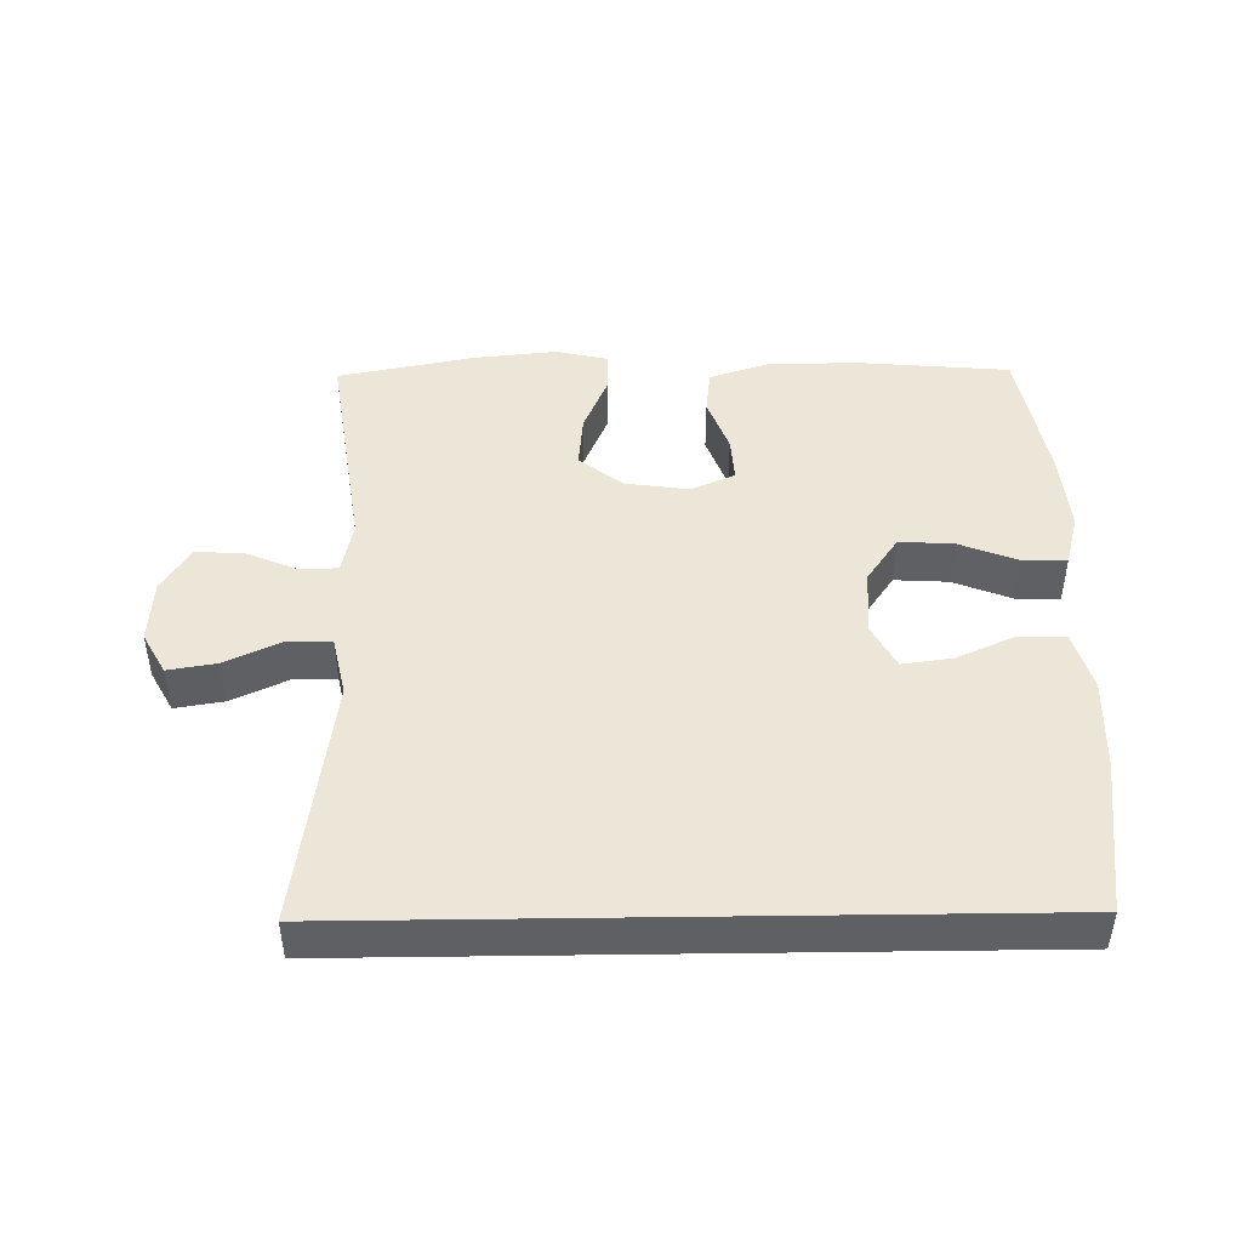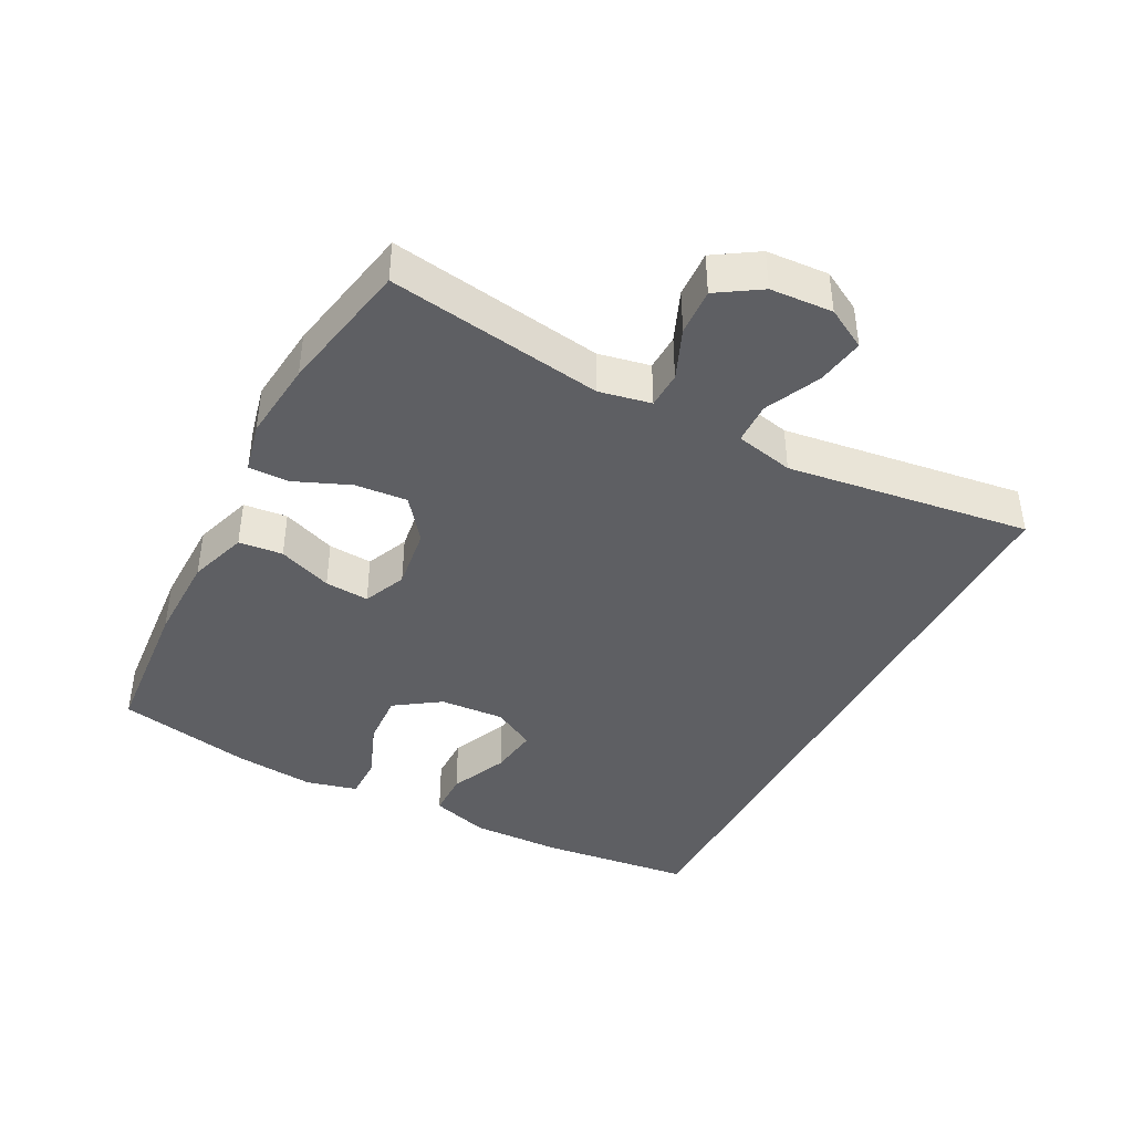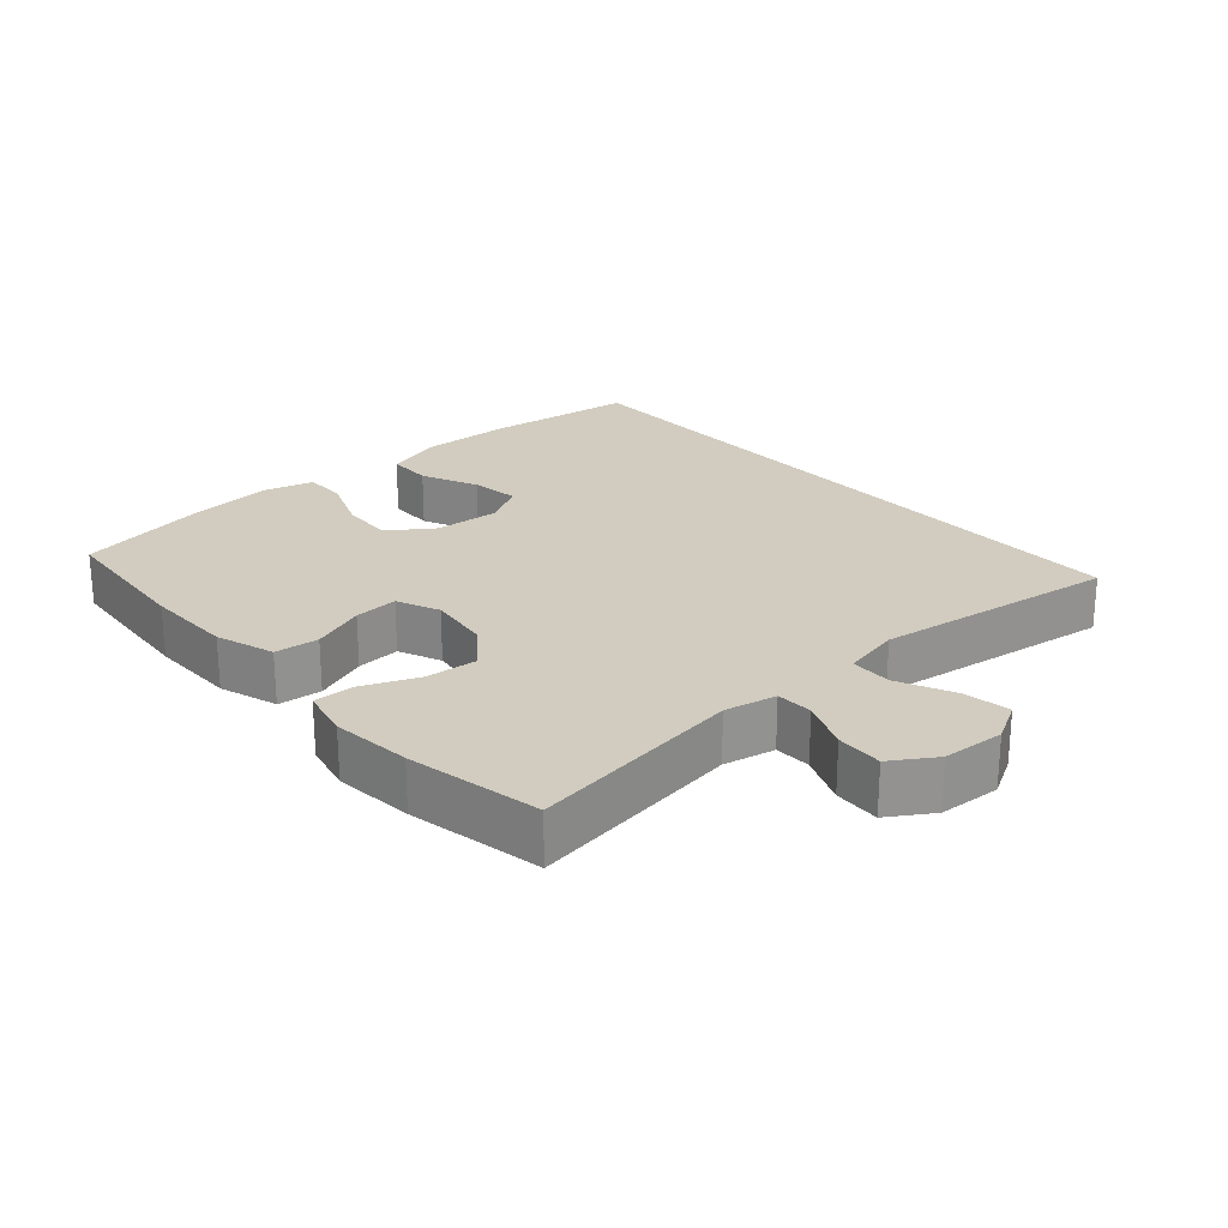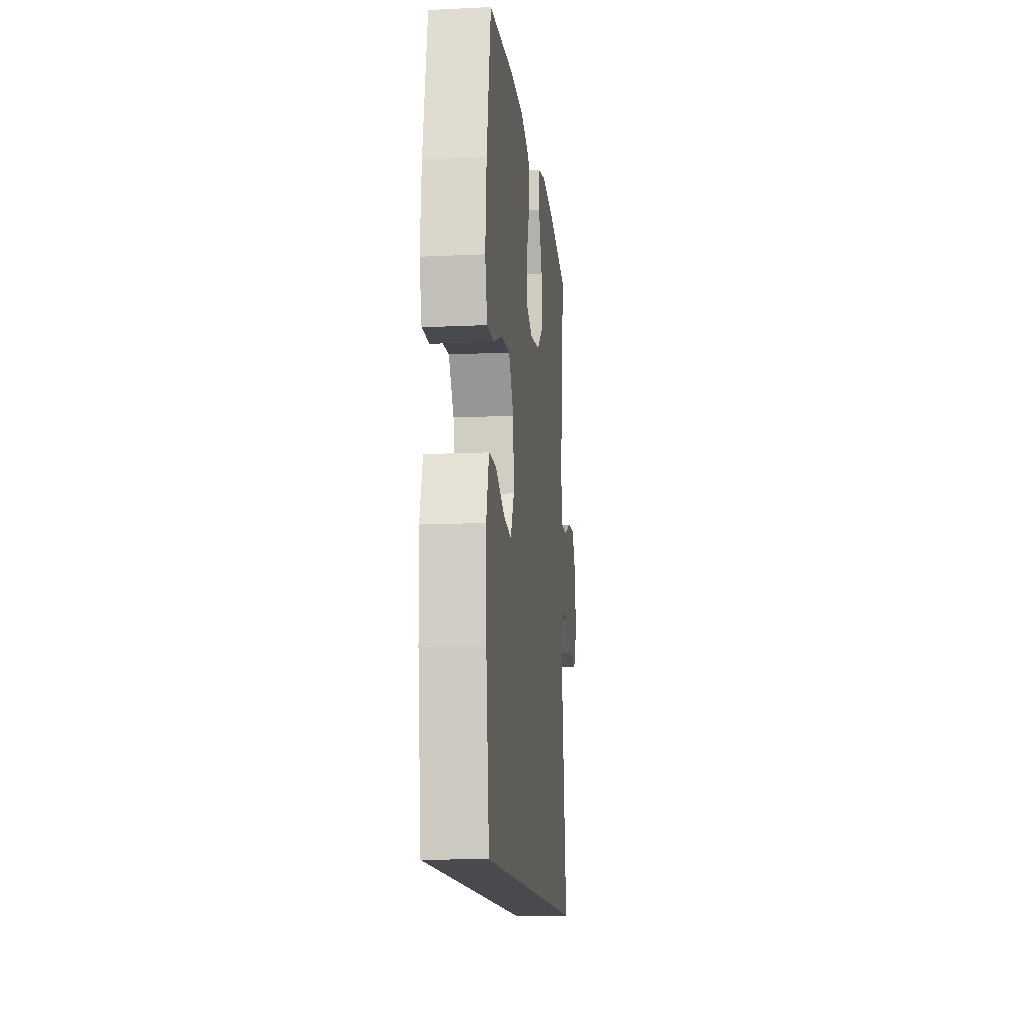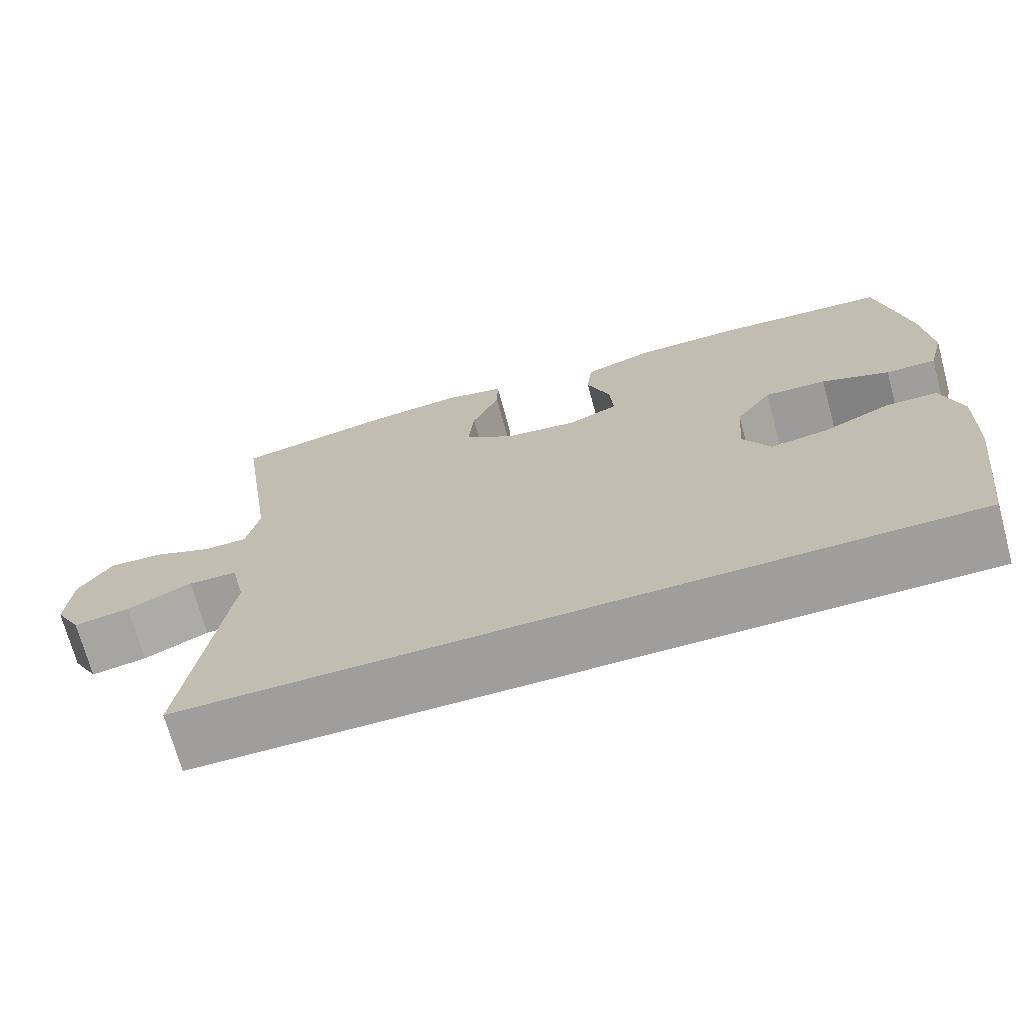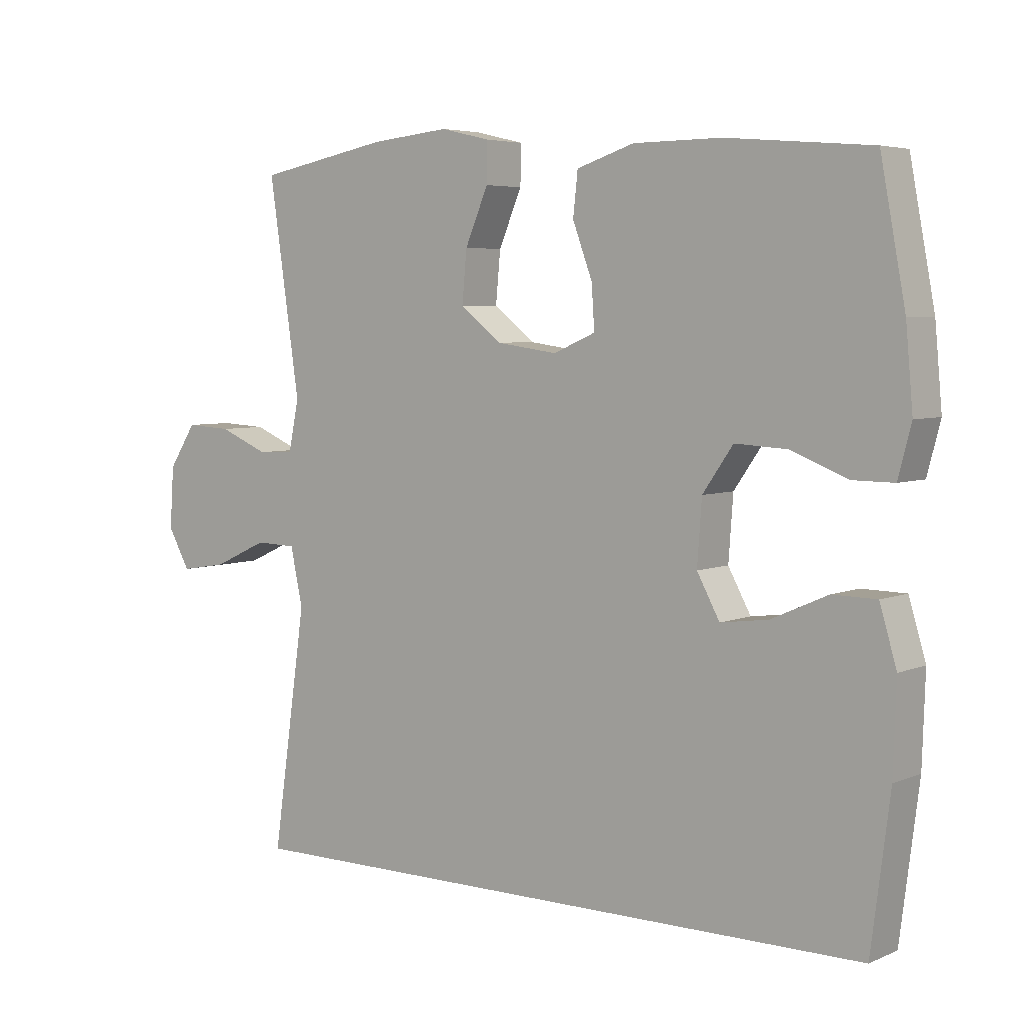
<metadata>
{"format":"obj","ext":"obj","renderer":"f3d","projection":"perspective","resolution":1024,"background":"white","views":[{"elev":46.2,"azim":179.2,"up":"+Y"},{"elev":-41.8,"azim":62.2,"up":"+Y"},{"elev":24.0,"azim":48.4,"up":"+Y"},{"elev":-13.4,"azim":-83.9,"up":"+Z"},{"elev":-71.1,"azim":-164.8,"up":"+Z"},{"elev":5.0,"azim":-142.3,"up":"+Z"}]}
</metadata>
<code>
o path1398
v -0.5593 0.0375 0.2942
v -0.5702 0.0375 0.1724
v -0.5499 0.0375 0.0951
v -0.4854 0.0375 0.09574
v -0.3981 0.0375 0.1301
v -0.3182 0.0375 0.1347
v -0.2712 0.0375 0.06694
v -0.2641 0.0375 -0.03091
v -0.2993 0.0375 -0.09553
v -0.3734 0.0375 -0.08551
v -0.4603 0.0375 -0.04701
v -0.5284 0.0375 -0.04814
v -0.5545 0.0375 -0.1359
v -0.5499 0.0375 -0.2726
v -0.5207 0.0375 -0.5022
v 0.4812 0.0375 -0.5022
v 0.4285 0.0375 -0.133
v 0.4476 0.0375 -0.04426
v 0.511 0.0375 -0.0425
v 0.595 0.0375 -0.08126
v 0.6673 0.0375 -0.09295
v 0.7012 0.0375 -0.03153
v 0.6949 0.0375 0.0629
v 0.6524 0.0375 0.1287
v 0.5817 0.0375 0.1248
v 0.5053 0.0375 0.09263
v 0.4497 0.0375 0.09427
v 0.4334 0.0375 0.1727
v 0.4812 0.0375 0.4995
v 0.2766 0.0375 0.5389
v 0.1552 0.0375 0.551
v 0.07848 0.0375 0.5331
v 0.07977 0.0375 0.472
v 0.1155 0.0375 0.3879
v 0.1227 0.0375 0.3087
v 0.05901 0.0375 0.2586
v -0.03556 0.0375 0.2455
v -0.1005 0.0375 0.2733
v -0.09612 0.0375 0.3403
v -0.06557 0.0375 0.4221
v -0.07284 0.0375 0.4887
v -0.1619 0.0375 0.5178
v -0.2965 0.0375 0.5188
v -0.5207 0.0375 0.4995
v -0.5593 -0.0375 0.2942
v -0.5702 -0.0375 0.1724
v -0.5499 -0.0375 0.0951
v -0.4854 -0.0375 0.09574
v -0.3981 -0.0375 0.1301
v -0.3182 -0.0375 0.1347
v -0.2712 -0.0375 0.06694
v -0.2641 -0.0375 -0.03091
v -0.2993 -0.0375 -0.09553
v -0.3734 -0.0375 -0.08551
v -0.4603 -0.0375 -0.04701
v -0.5284 -0.0375 -0.04814
v -0.5545 -0.0375 -0.1359
v -0.5499 -0.0375 -0.2726
v -0.5207 -0.0375 -0.5022
v 0.4812 -0.0375 -0.5022
v 0.4285 -0.0375 -0.133
v 0.4476 -0.0375 -0.04426
v 0.511 -0.0375 -0.0425
v 0.595 -0.0375 -0.08126
v 0.6673 -0.0375 -0.09295
v 0.7012 -0.0375 -0.03153
v 0.6949 -0.0375 0.0629
v 0.6524 -0.0375 0.1287
v 0.5817 -0.0375 0.1248
v 0.5053 -0.0375 0.09263
v 0.4497 -0.0375 0.09427
v 0.4334 -0.0375 0.1727
v 0.4812 -0.0375 0.4995
v 0.2766 -0.0375 0.5389
v 0.1552 -0.0375 0.551
v 0.07848 -0.0375 0.5331
v 0.07977 -0.0375 0.472
v 0.1155 -0.0375 0.3879
v 0.1227 -0.0375 0.3087
v 0.05901 -0.0375 0.2586
v -0.03556 -0.0375 0.2455
v -0.1005 -0.0375 0.2733
v -0.09612 -0.0375 0.3403
v -0.06557 -0.0375 0.4221
v -0.07284 -0.0375 0.4887
v -0.1619 -0.0375 0.5178
v -0.2965 -0.0375 0.5188
v -0.5207 -0.0375 0.4995
v 0.2766 0.0375 0.5389
v 0.1552 0.0375 0.551
v 0.07848 0.0375 0.5331
v 0.07848 0.0375 0.5331
v 0.07977 0.0375 0.472
v -0.1619 0.0375 0.5178
v -0.2965 0.0375 0.5188
v 0.4812 0.0375 0.4995
v 0.4812 0.0375 0.4995
v -0.07284 0.0375 0.4887
v -0.07284 0.0375 0.4887
v -0.5207 0.0375 0.4995
v -0.5207 0.0375 0.4995
v -0.06557 0.0375 0.4221
v 0.1155 0.0375 0.3879
v -0.09612 0.0375 0.3403
v -0.5593 0.0375 0.2942
v 0.1227 0.0375 0.3087
v -0.1005 0.0375 0.2733
v -0.1005 0.0375 0.2733
v 0.05901 0.0375 0.2586
v 0.4334 0.0375 0.1727
v -0.5702 0.0375 0.1724
v -0.03556 0.0375 0.2455
v 0.4497 0.0375 0.09427
v 0.4497 0.0375 0.09427
v -0.3981 0.0375 0.1301
v -0.3182 0.0375 0.1347
v -0.5499 0.0375 0.0951
v -0.5499 0.0375 0.0951
v -0.2712 0.0375 0.06694
v -0.4854 0.0375 0.09574
v 0.6949 0.0375 0.0629
v 0.6524 0.0375 0.1287
v 0.6524 0.0375 0.1287
v 0.5817 0.0375 0.1248
v 0.5053 0.0375 0.09263
v -0.2641 0.0375 -0.03091
v 0.7012 0.0375 -0.03153
v -0.2993 0.0375 -0.09553
v -0.2993 0.0375 -0.09553
v 0.6673 0.0375 -0.09295
v 0.6673 0.0375 -0.09295
v 0.4476 0.0375 -0.04426
v 0.4476 0.0375 -0.04426
v 0.511 0.0375 -0.0425
v 0.595 0.0375 -0.08126
v 0.4285 0.0375 -0.133
v -0.3734 0.0375 -0.08551
v -0.4603 0.0375 -0.04701
v -0.5284 0.0375 -0.04814
v -0.5284 0.0375 -0.04814
v -0.5545 0.0375 -0.1359
v -0.5499 0.0375 -0.2726
v 0.4812 0.0375 -0.5022
v 0.4812 0.0375 -0.5022
v -0.5207 0.0375 -0.5022
v -0.5207 0.0375 -0.5022
v 0.2766 -0.0375 0.5389
v 0.1552 -0.0375 0.551
v 0.07848 -0.0375 0.5331
v 0.07848 -0.0375 0.5331
v 0.07977 -0.0375 0.472
v -0.1619 -0.0375 0.5178
v -0.2965 -0.0375 0.5188
v 0.4812 -0.0375 0.4995
v 0.4812 -0.0375 0.4995
v -0.07284 -0.0375 0.4887
v -0.07284 -0.0375 0.4887
v -0.5207 -0.0375 0.4995
v -0.5207 -0.0375 0.4995
v -0.06557 -0.0375 0.4221
v 0.1155 -0.0375 0.3879
v -0.09612 -0.0375 0.3403
v -0.5593 -0.0375 0.2942
v 0.1227 -0.0375 0.3087
v -0.1005 -0.0375 0.2733
v -0.1005 -0.0375 0.2733
v 0.05901 -0.0375 0.2586
v 0.4334 -0.0375 0.1727
v -0.5702 -0.0375 0.1724
v -0.03556 -0.0375 0.2455
v 0.4497 -0.0375 0.09427
v 0.4497 -0.0375 0.09427
v -0.3981 -0.0375 0.1301
v -0.3182 -0.0375 0.1347
v -0.5499 -0.0375 0.0951
v -0.5499 -0.0375 0.0951
v -0.2712 -0.0375 0.06694
v -0.4854 -0.0375 0.09574
v 0.6949 -0.0375 0.0629
v 0.6524 -0.0375 0.1287
v 0.6524 -0.0375 0.1287
v 0.5817 -0.0375 0.1248
v 0.5053 -0.0375 0.09263
v -0.2641 -0.0375 -0.03091
v 0.7012 -0.0375 -0.03153
v -0.2993 -0.0375 -0.09553
v -0.2993 -0.0375 -0.09553
v 0.6673 -0.0375 -0.09295
v 0.6673 -0.0375 -0.09295
v 0.4476 -0.0375 -0.04426
v 0.4476 -0.0375 -0.04426
v 0.511 -0.0375 -0.0425
v 0.595 -0.0375 -0.08126
v 0.4285 -0.0375 -0.133
v -0.3734 -0.0375 -0.08551
v -0.4603 -0.0375 -0.04701
v -0.5284 -0.0375 -0.04814
v -0.5284 -0.0375 -0.04814
v -0.5545 -0.0375 -0.1359
v -0.5499 -0.0375 -0.2726
v 0.4812 -0.0375 -0.5022
v 0.4812 -0.0375 -0.5022
v -0.5207 -0.0375 -0.5022
v -0.5207 -0.0375 -0.5022
f 177 165 174
f 182 179 180
f 171 190 183
f 153 162 152
f 147 168 154
f 201 186 203
f 183 190 192
f 165 177 170
f 161 148 151
f 167 184 194
f 200 186 195
f 174 165 162
f 160 152 162
f 200 195 199
f 194 184 186
f 182 193 179
f 148 161 147
f 173 169 178
f 168 167 171
f 163 174 153
f 164 167 168
f 167 194 190
f 169 173 163
f 147 164 168
f 151 148 149
f 195 196 199
f 167 190 171
f 184 170 177
f 185 193 188
f 164 147 161
f 156 152 160
f 183 192 182
f 192 193 182
f 170 184 167
f 163 153 158
f 194 186 201
f 199 196 197
f 203 186 200
f 153 174 162
f 179 193 185
f 175 178 169
f 174 163 173
f 30 31 75 74
f 31 92 150 75
f 32 33 77 76
f 42 43 87 86
f 97 30 74 155
f 99 42 86 157
f 43 101 159 87
f 40 41 85 84
f 33 34 78 77
f 39 40 84 83
f 44 1 45 88
f 34 35 79 78
f 108 39 83 166
f 35 36 80 79
f 28 29 73 72
f 1 2 46 45
f 37 38 82 81
f 36 37 81 80
f 114 28 72 172
f 5 6 50 49
f 2 118 176 46
f 6 7 51 50
f 4 5 49 48
f 3 4 48 47
f 23 123 181 67
f 24 25 69 68
f 25 26 70 69
f 26 27 71 70
f 7 8 52 51
f 22 23 67 66
f 8 129 187 52
f 131 22 66 189
f 133 19 63 191
f 20 21 65 64
f 19 20 64 63
f 17 18 62 61
f 10 11 55 54
f 11 140 198 55
f 12 13 57 56
f 9 10 54 53
f 13 14 58 57
f 144 17 61 202
f 146 16 60 204
f 14 15 59 58
f 119 116 107
f 124 122 121
f 113 125 132
f 95 94 104
f 89 96 110
f 143 145 128
f 125 134 132
f 107 112 119
f 103 93 90
f 109 136 126
f 142 137 128
f 116 104 107
f 102 104 94
f 142 141 137
f 136 128 126
f 124 121 135
f 90 89 103
f 115 120 111
f 110 113 109
f 105 95 116
f 106 110 109
f 109 132 136
f 111 105 115
f 89 110 106
f 93 91 90
f 137 141 138
f 109 113 132
f 126 119 112
f 127 130 135
f 106 103 89
f 98 102 94
f 125 124 134
f 134 124 135
f 112 109 126
f 105 100 95
f 136 143 128
f 141 139 138
f 145 142 128
f 95 104 116
f 121 127 135
f 117 111 120
f 116 115 105

</code>
